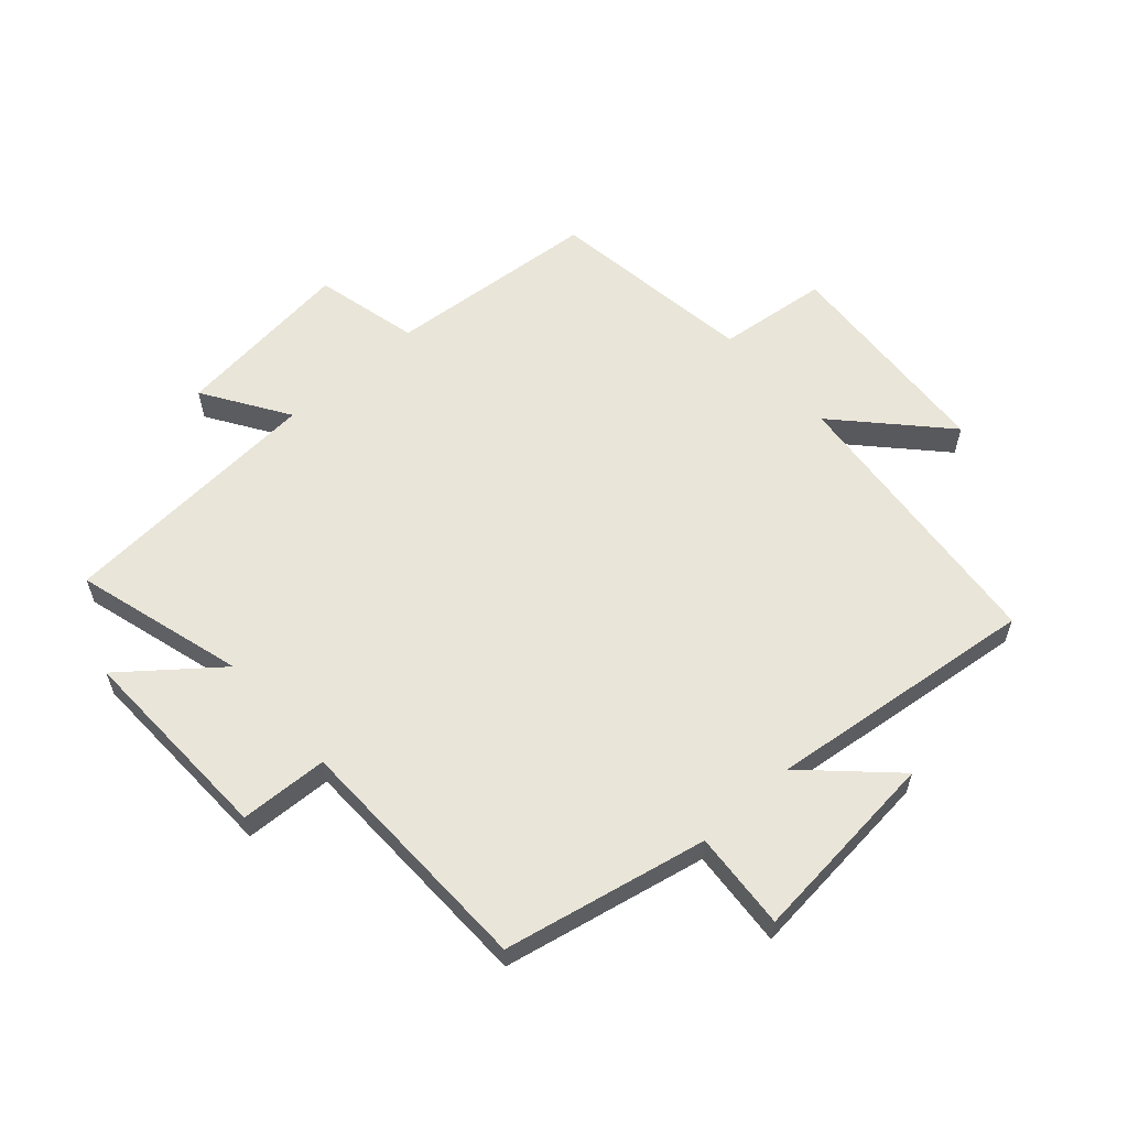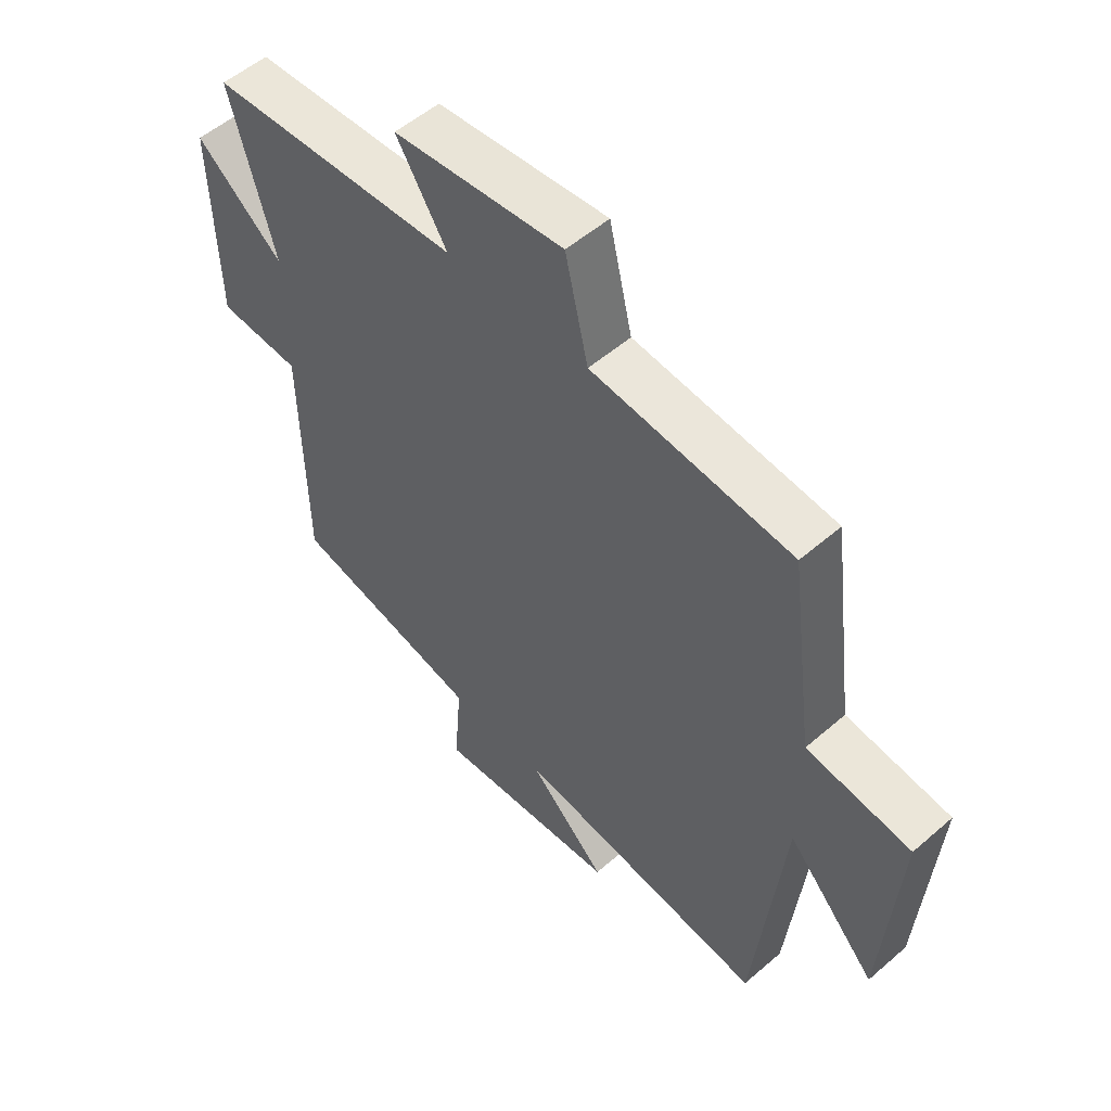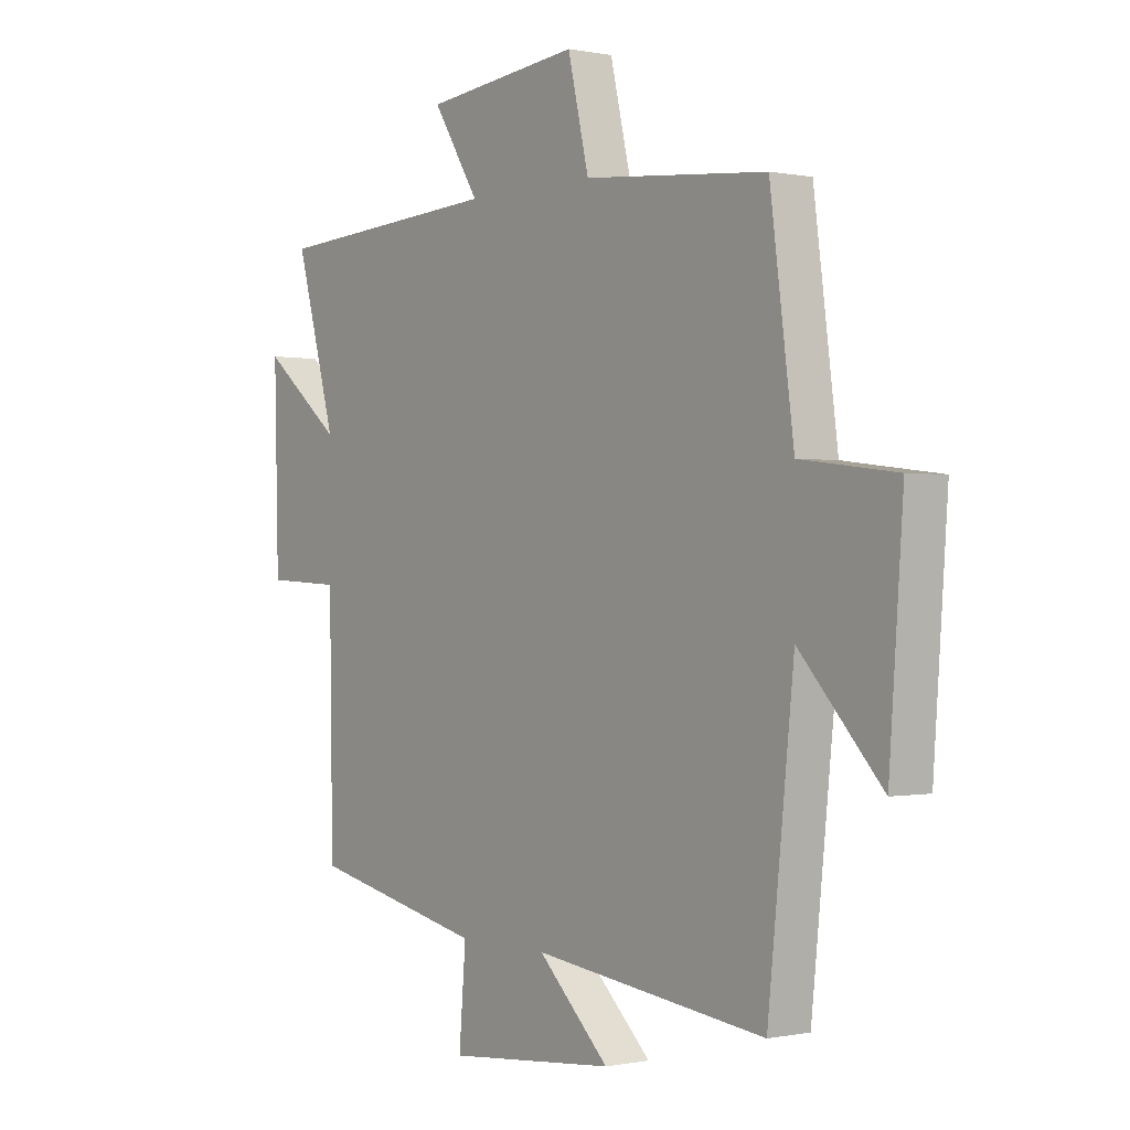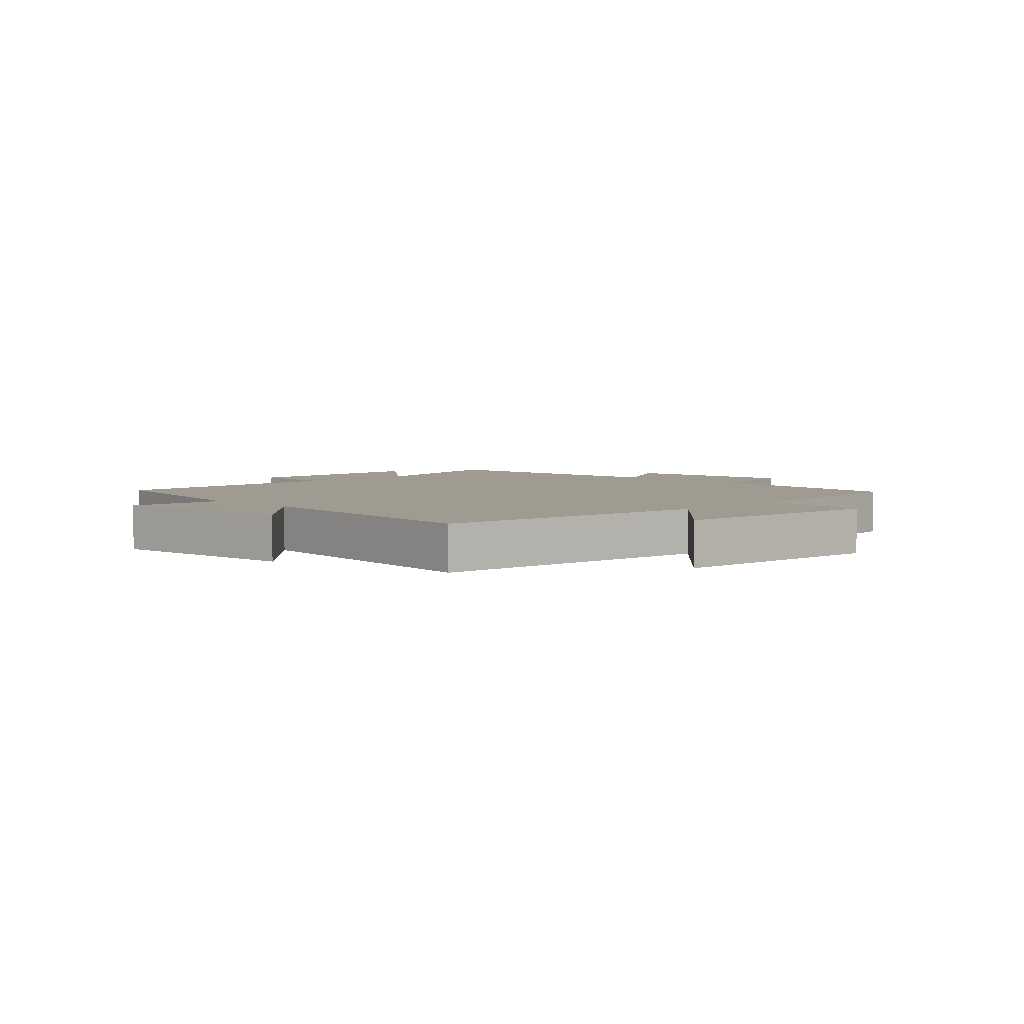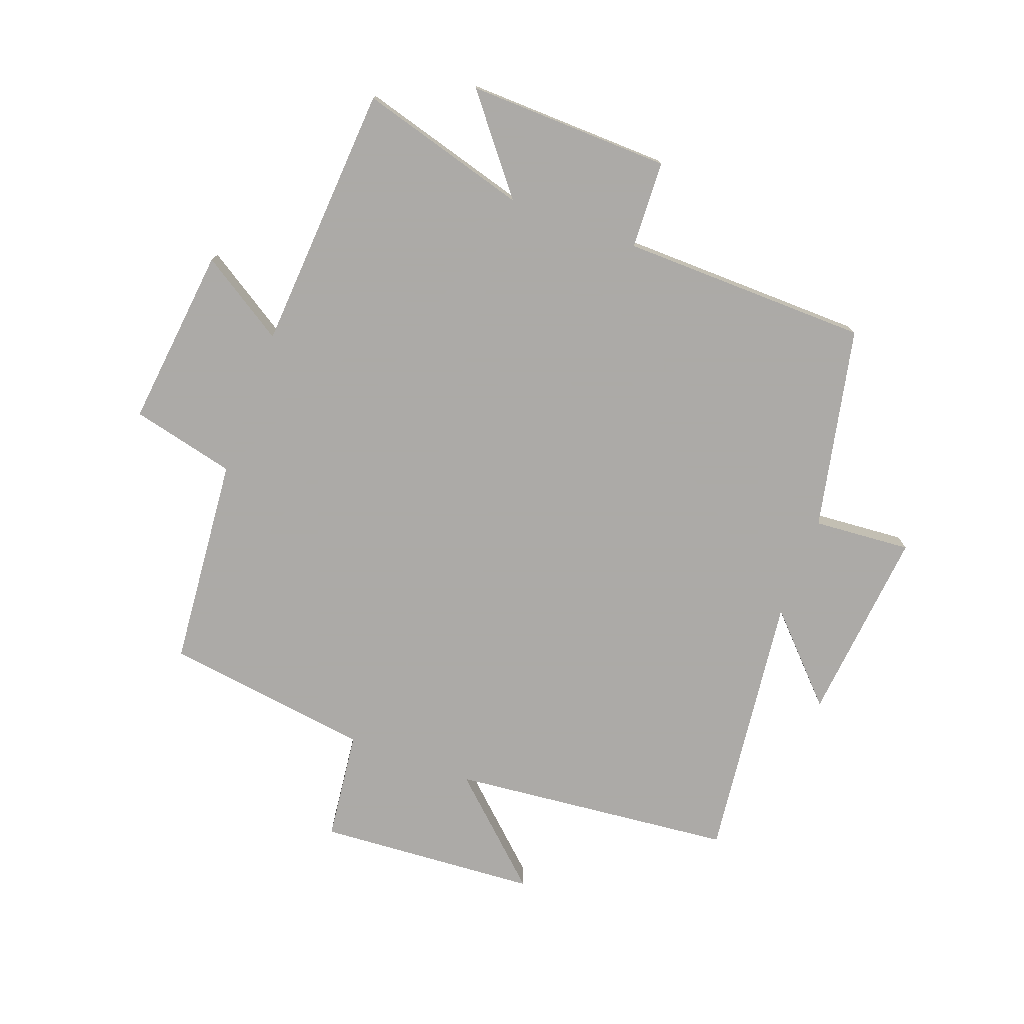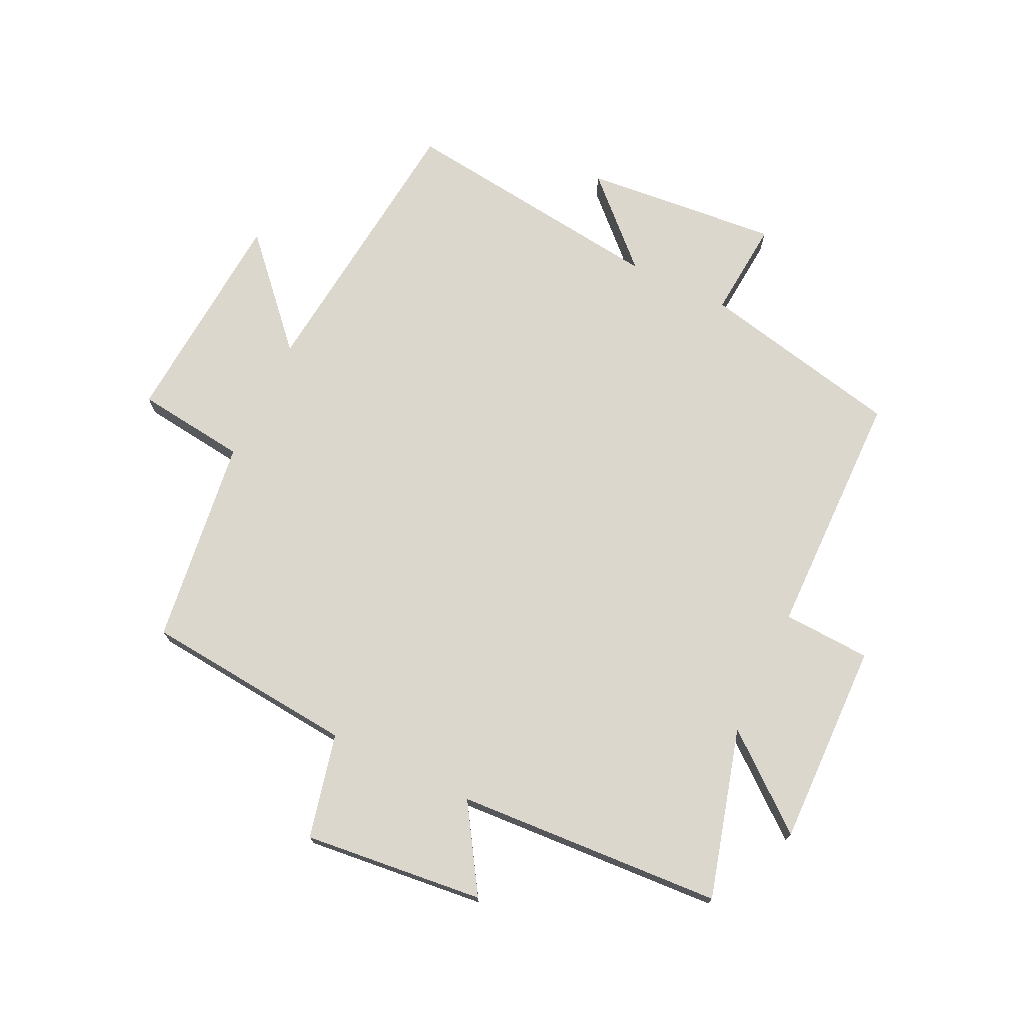
<metadata>
{"format":"obj","ext":"obj","renderer":"f3d","projection":"perspective","resolution":1024,"background":"white","views":[{"elev":59.7,"azim":137.9,"up":"+Y"},{"elev":53.6,"azim":-132.7,"up":"+Z"},{"elev":-0.2,"azim":-127.5,"up":"+Z"},{"elev":4.2,"azim":-134.7,"up":"+Y"},{"elev":-76.0,"azim":69.5,"up":"+Y"},{"elev":73.2,"azim":25.7,"up":"+Y"}]}
</metadata>
<code>
v 0.577 0.07 0.473
v 0.5 0.07 0.196
v 0.652 0.07 0.319
v 0.644 0.07 -0.015
v 0.5 0.07 -0.022
v 0.494 0.07 -0.429
v 0.162 0.07 -0.5
v 0.175 0.07 -0.66
v -0.145 0.07 -0.63
v -0.01 0.07 -0.5
v -0.451 0.07 -0.554
v -0.5 0.07 -0.088
v -0.655 0.07 -0.256
v -0.681 0.07 0.106
v -0.5 0.07 0.128
v -0.455 0.07 0.468
v -0.108 0.07 0.5
v -0.068 0.07 0.671
v 0.228 0.07 0.639
v 0.14 0.07 0.5
v 0.577 0 0.473
v 0.5 0 0.196
v 0.652 0 0.319
v 0.644 0 -0.015
v 0.5 0 -0.022
v 0.494 0 -0.429
v 0.162 0 -0.5
v 0.175 0 -0.66
v -0.145 0 -0.63
v -0.01 0 -0.5
v -0.451 0 -0.554
v -0.5 0 -0.088
v -0.655 0 -0.256
v -0.681 0 0.106
v -0.5 0 0.128
v -0.455 0 0.468
v -0.108 0 0.5
v -0.068 0 0.671
v 0.228 0 0.639
v 0.14 0 0.5
f 17 18 19 20
f 20 1 2
f 17 20 2
f 16 17 2
f 15 16 2
f 12 13 14 15
f 12 15 2
f 11 12 2
f 10 11 2
f 7 8 9 10
f 7 10 2
f 6 7 2
f 5 6 2
f 2 3 4 5
f 40 39 38 37
f 22 21 40
f 22 40 37
f 22 37 36
f 22 36 35
f 35 34 33 32
f 22 35 32
f 22 32 31
f 22 31 30
f 30 29 28 27
f 22 30 27
f 22 27 26
f 22 26 25
f 25 24 23 22
f 1 21 22 2
f 2 22 23 3
f 3 23 24 4
f 4 24 25 5
f 5 25 26 6
f 6 26 27 7
f 7 27 28 8
f 8 28 29 9
f 9 29 30 10
f 10 30 31 11
f 11 31 32 12
f 12 32 33 13
f 13 33 34 14
f 14 34 35 15
f 15 35 36 16
f 16 36 37 17
f 17 37 38 18
f 18 38 39 19
f 19 39 40 20
f 20 40 21 1

</code>
